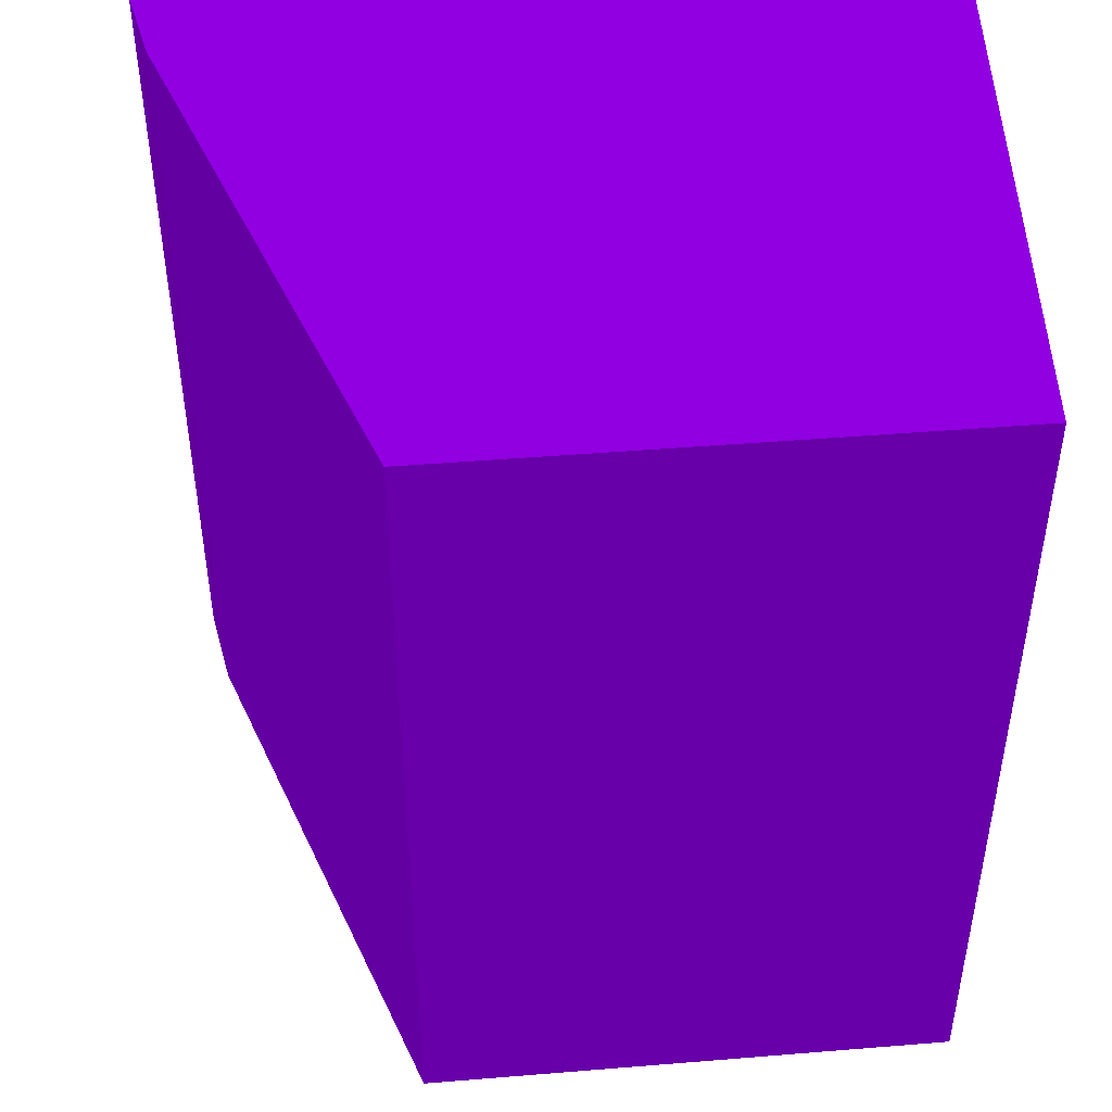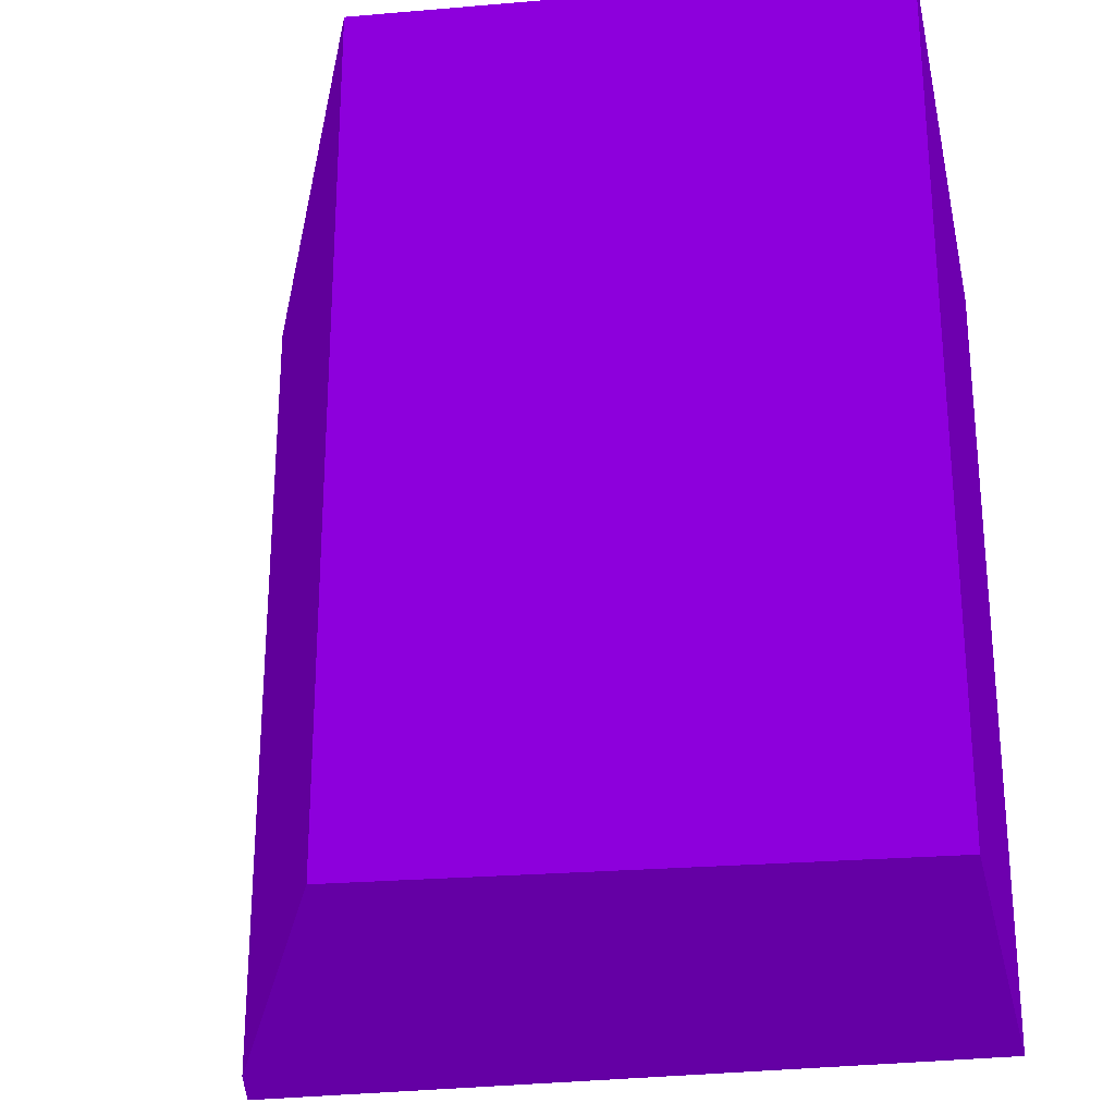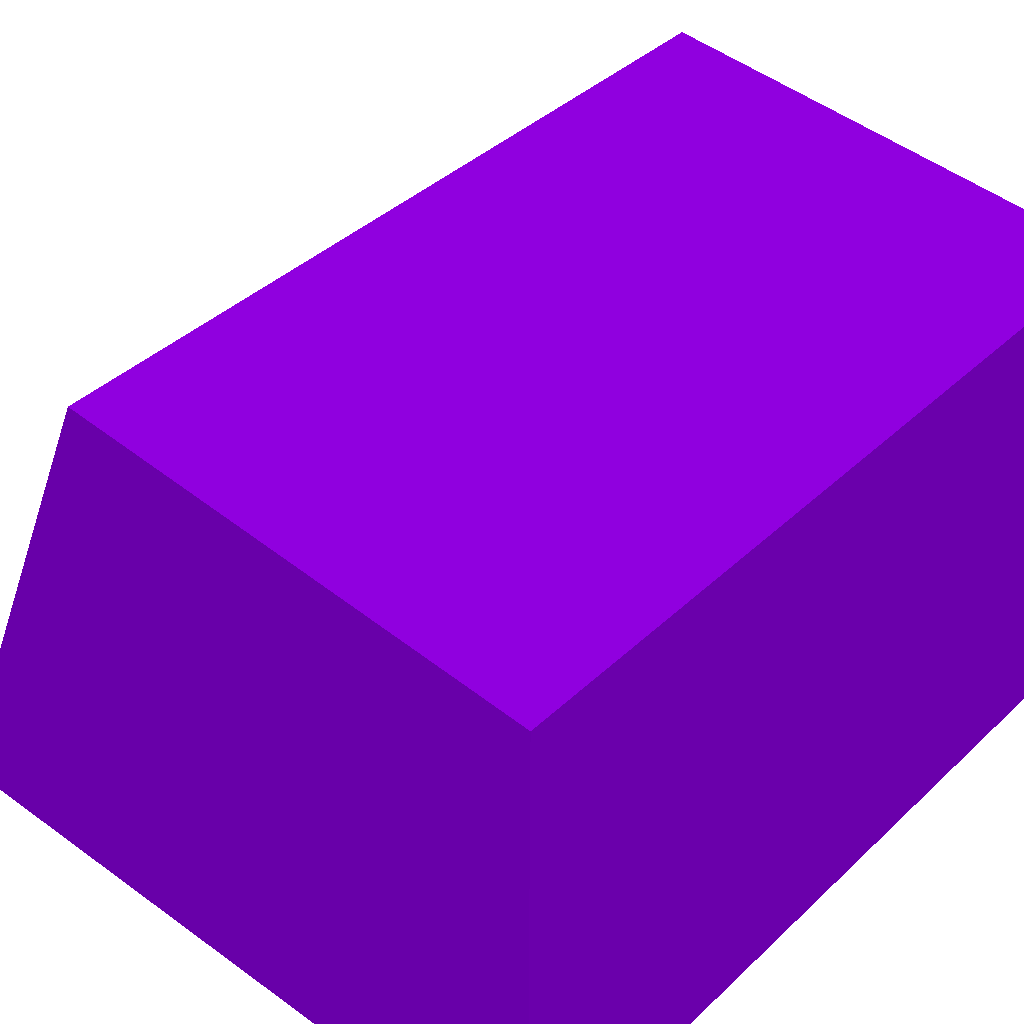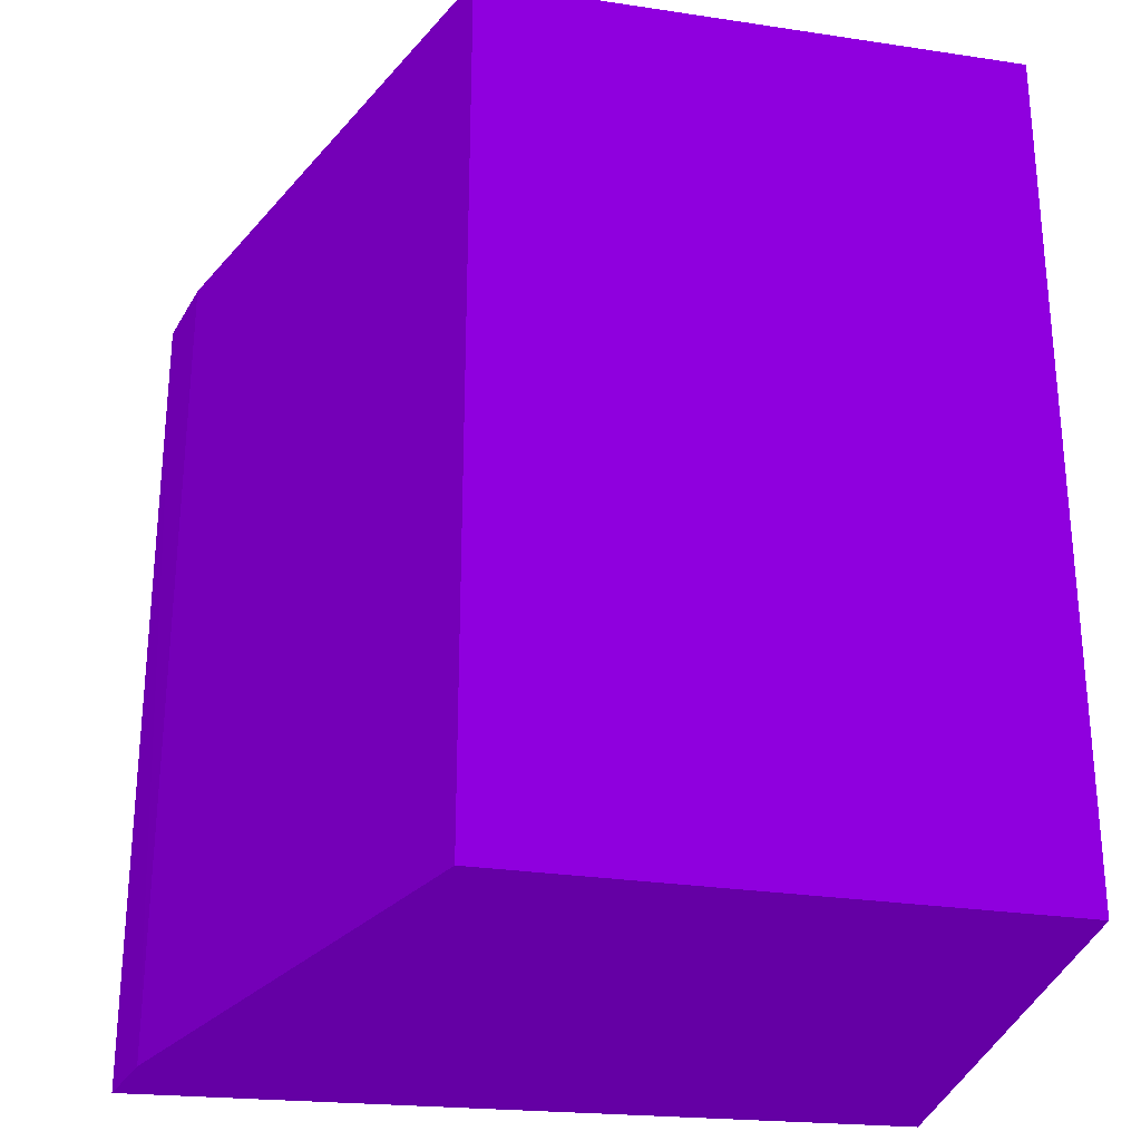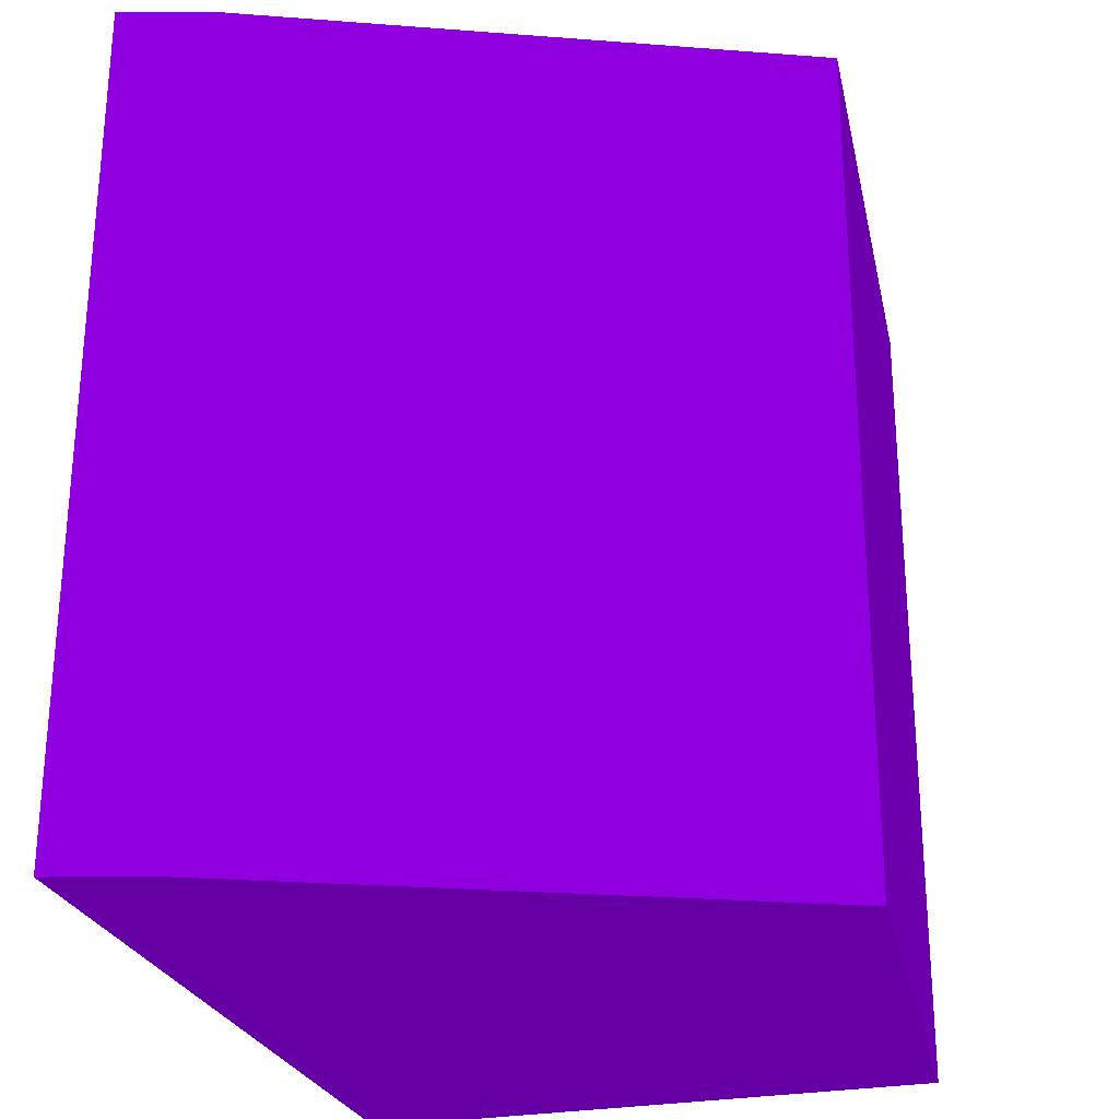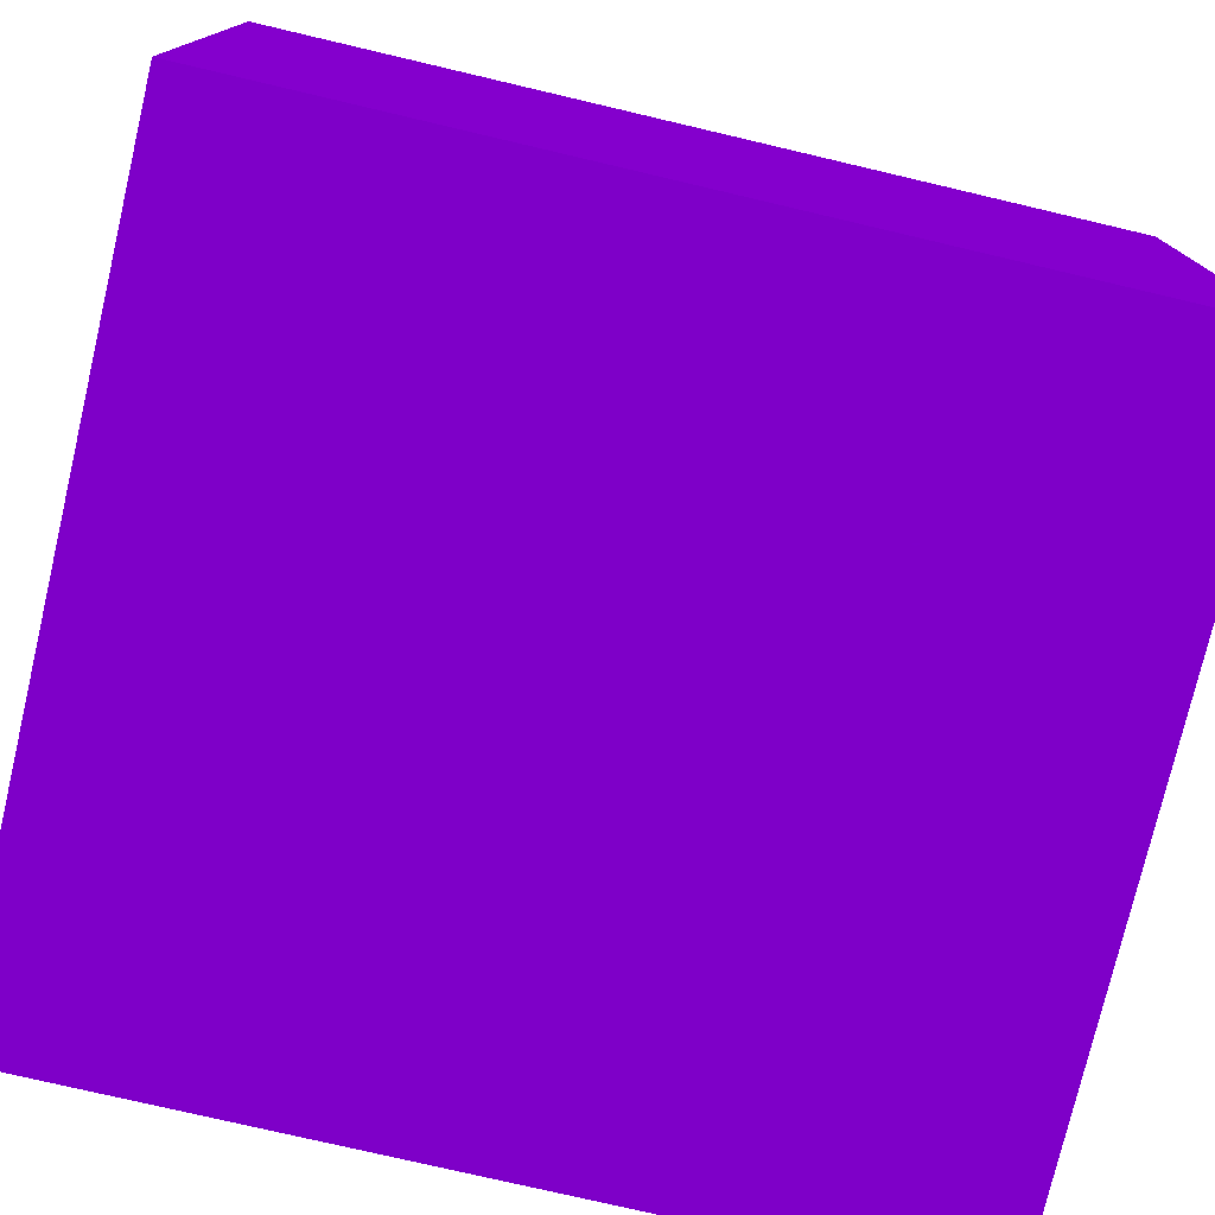
<metadata>
{"format":"obj","ext":"obj","renderer":"f3d","projection":"perspective","resolution":1024,"background":"white","views":[{"elev":45.9,"azim":-0.7,"up":"+Y"},{"elev":-26.0,"azim":12.3,"up":"+Y"},{"elev":40.5,"azim":41.3,"up":"+Z"},{"elev":-27.6,"azim":-8.4,"up":"+Y"},{"elev":-26.8,"azim":-73.6,"up":"+Y"},{"elev":-76.5,"azim":76.8,"up":"+Z"}]}
</metadata>
<code>
v 9.808 10 46.73 0.2941 0 0.4745
v 9.808 0 46.73 0.2941 0 0.4745
v 9.808 10 39.81 0.2941 0 0.4745
v 0.5769 10 39.81 0.2941 0 0.4745
v 3.604 10 47.23 0.2941 0 0.4745
v 0.5769 0 39.81 0.2941 0 0.4745
v 9.808 0 39.81 0.2941 0 0.4745
v 0.8488 0 40.84 0.2941 0 0.4745
v 0.8666 10 40.84 0.2941 0 0.4745
v 3.604 0 47.23 0.2941 0 0.4745
f 1 2 3
f 1 3 4
f 5 1 4
f 6 4 3
f 7 6 3
f 7 3 2
f 7 2 6
f 8 4 6
f 8 6 2
f 9 8 5
f 9 5 4
f 9 4 8
f 10 8 2
f 10 5 8
f 10 2 1
f 10 1 5

</code>
